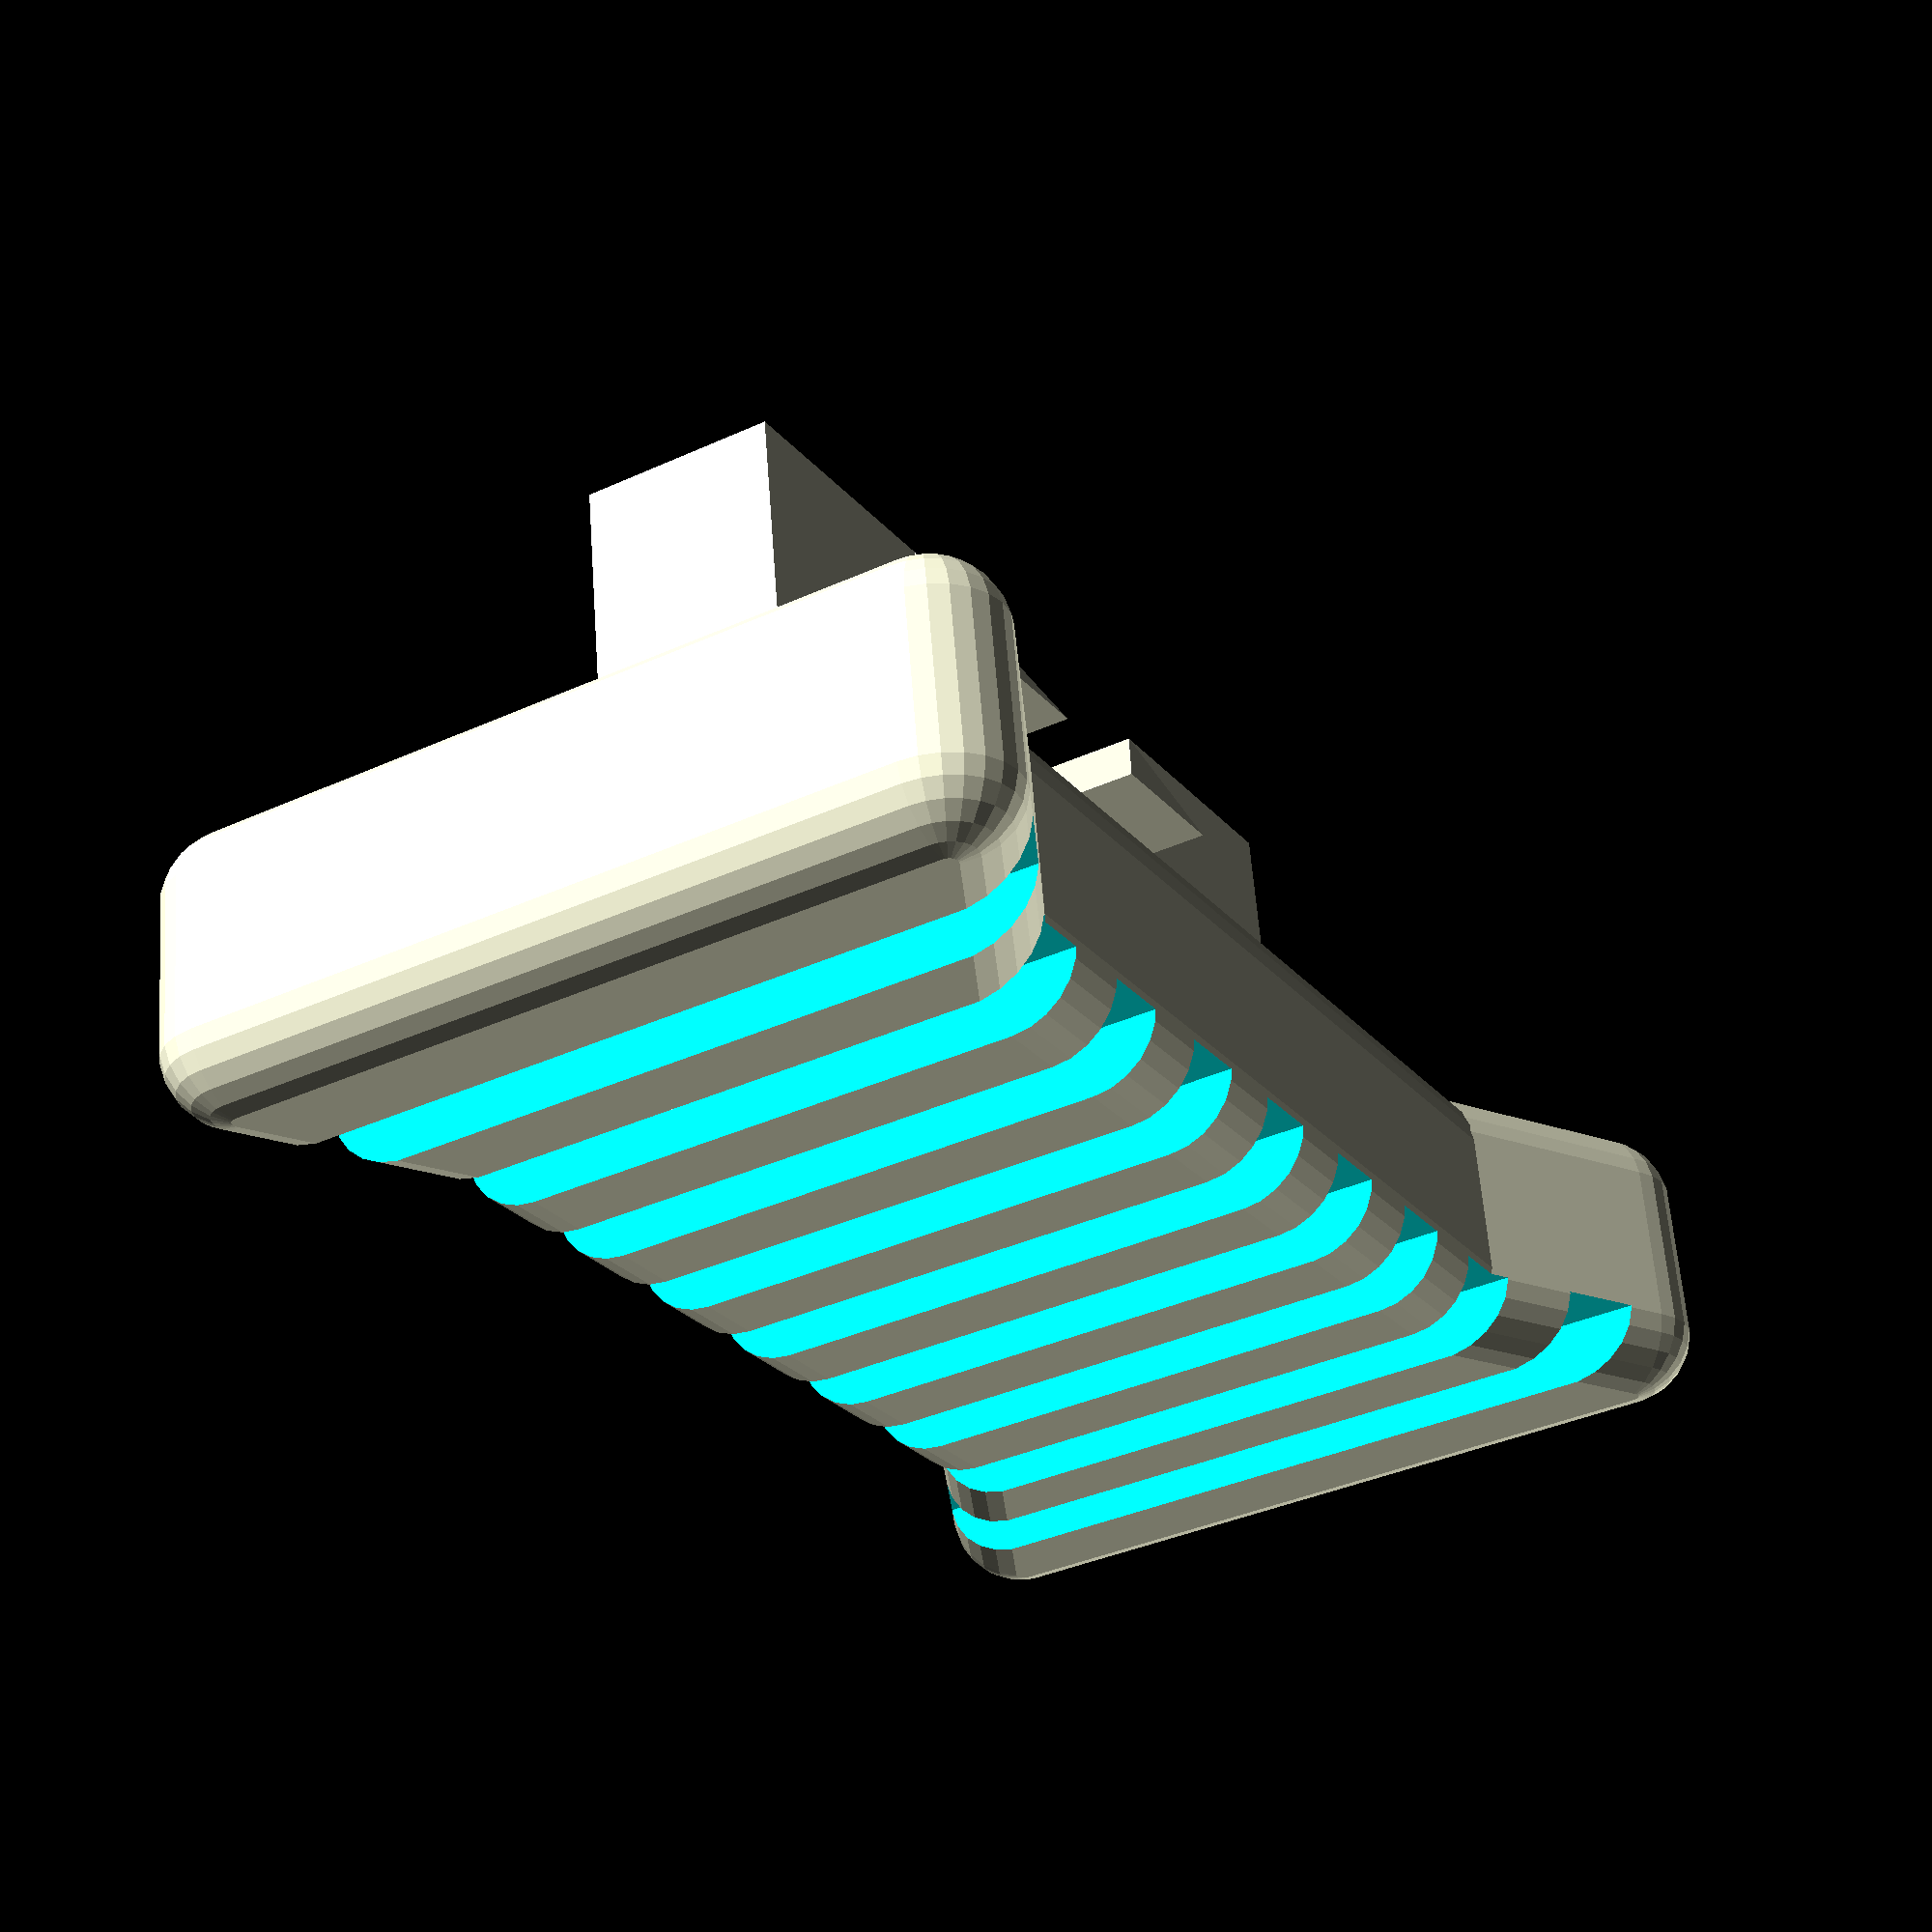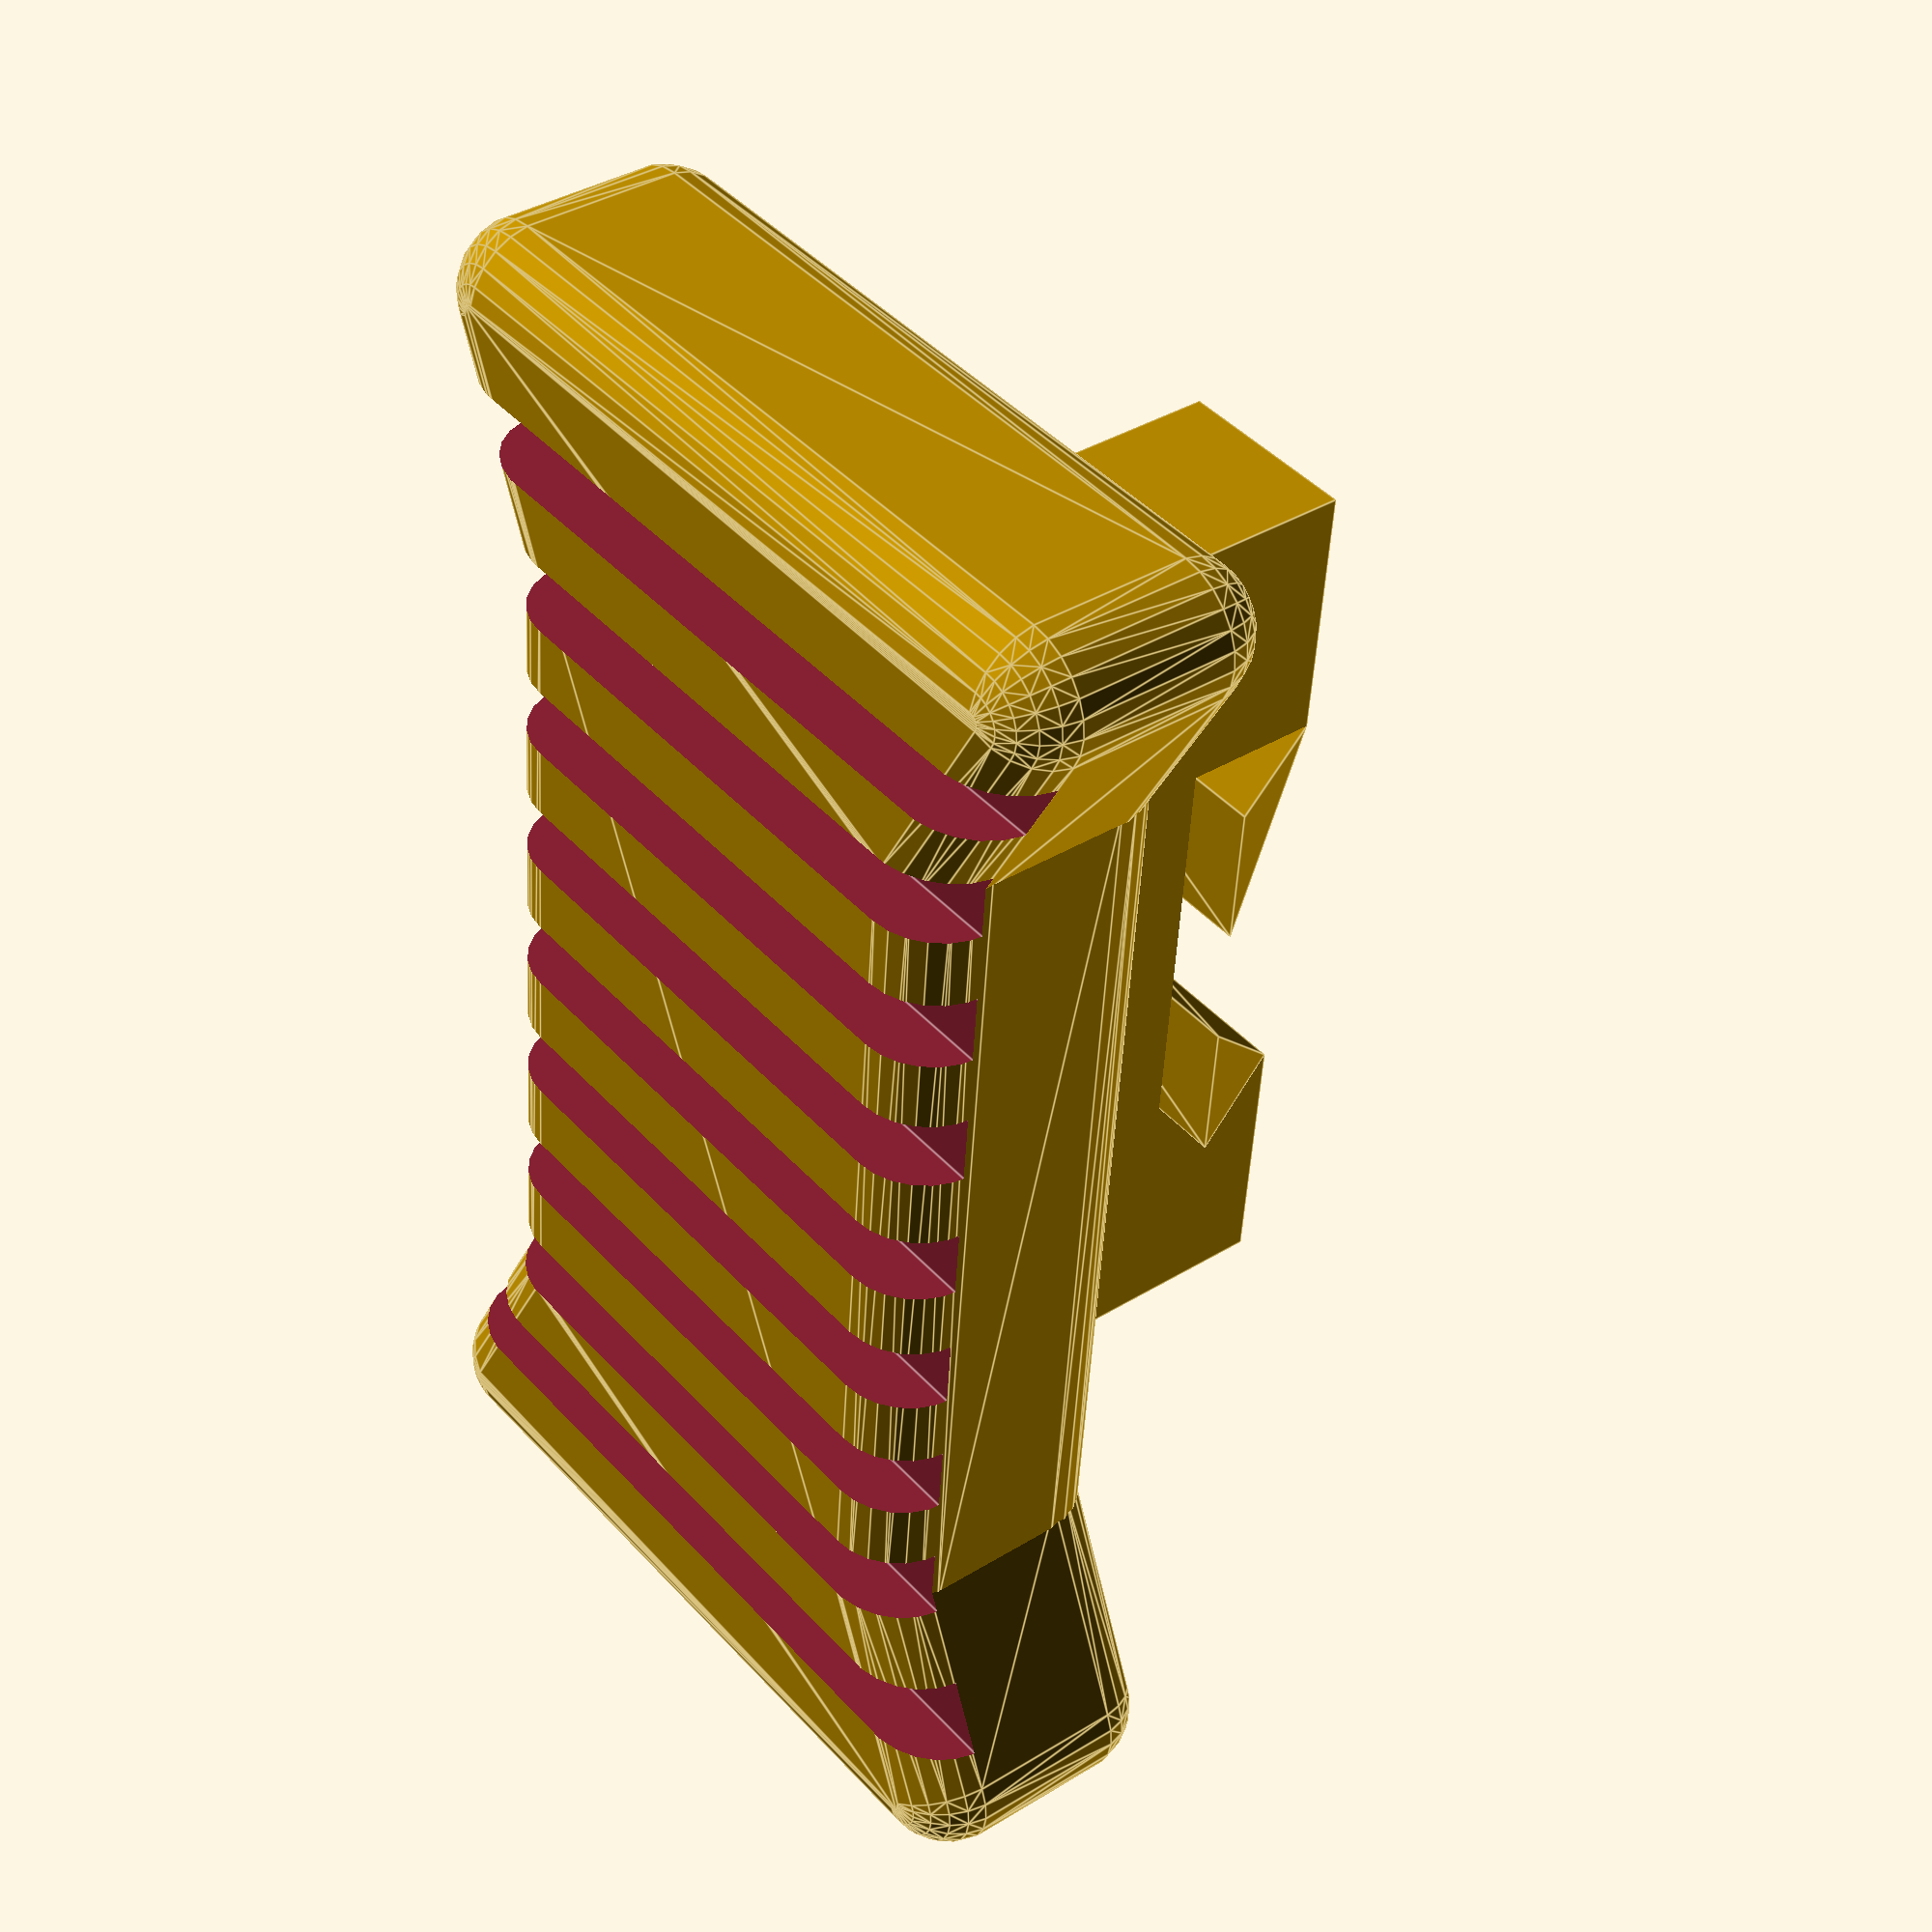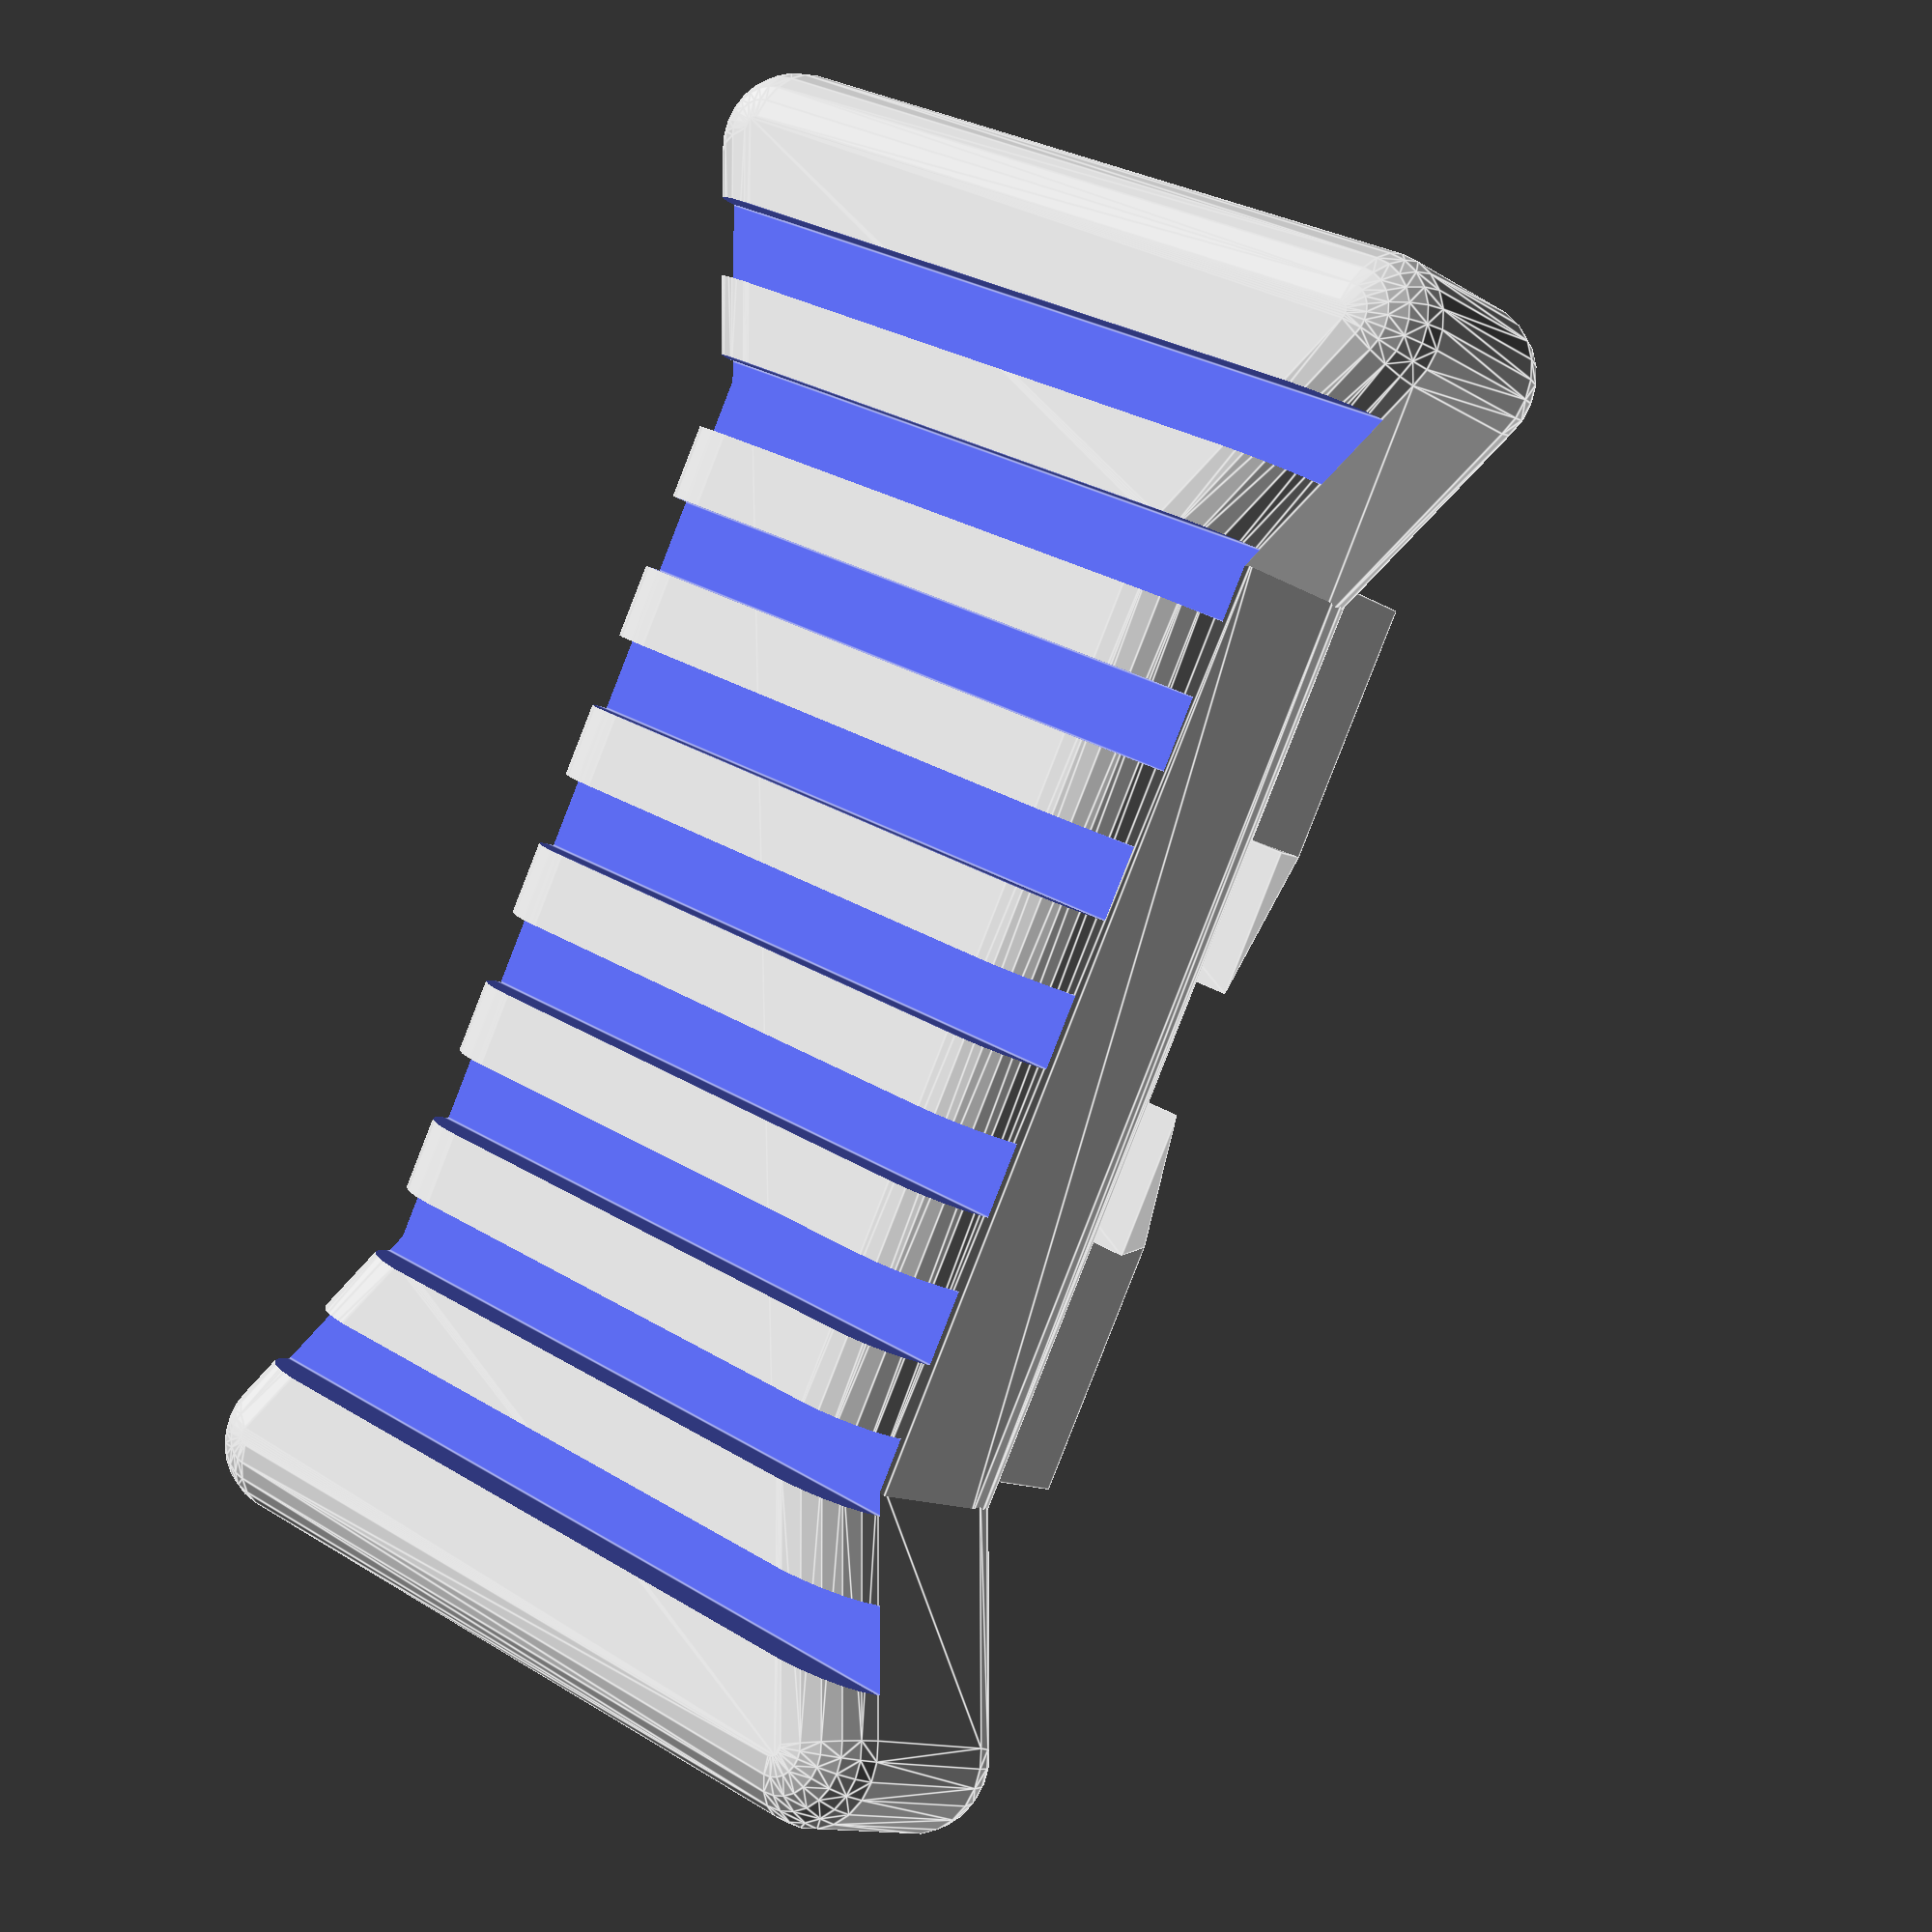
<openscad>
/*
*	olfa-l5-al.scad by cgsnz @ Thingiverse
*
*	Replacement thumbgrip for olfa-l5-al box cutter knife
*
* This work is licensed under the Creative Commons Attribution-ShareAlike 4.0 International License. To view a copy of this license, visit http://creativecommons.org/licenses/by-sa/4.0/ or send a letter to Creative Commons, PO Box 1866, Mountain View, CA 94042, USA.
*
*/

/*[ Main Settings ]*/
// Fragments
$fn=24;//[24:low,48:med,96:high]
// Inner Body Width
TW = 9;//[6:15]
// End Body Width
TW2 = 12;//[6:18]
// Total Length
TL = 17;//[14:30]
// End Body Depth
TE = 3;//[1:10]
// Thickness
TT = 4;//[3:7]
// Groove Depth
TGD = 0.9;
// Groove Width
TGW = 1;
// Center Catch Width - exagerated because of bottom being printed into thin air, real width = 3.6
CCW = 4.75;

// center insert params

IL = 0+13.5;
IW = 0+2.75;
IH = 0+4.25;
CL = 0+6;
CF = 0+1.8;
CD = 0+2;

IH2 = IH+TT/2;
CO = IL-CL;
CFO = CL-CF;
CBO = CCW-IW;
TWO = (TW2-TW)/2;

translate([(TW-TT-IW)/2,(TL-IL)/2,TT*.75]) insert();
difference() {
	thumbgrip();
	groves();
}

module groves() {
	g = floor((TL+TT/4)/TGW);
	w = (g%2)?0:TGW/2;
	o = (TL-g*TGW)/2;
	to = TW2>TW?TWO:0;
	for (i = [0 : 2 : g-1]) {
	 translate([-to-TT/2-.1,w+o+i*TGW,-.1]) cube([max(TW,TW2)+.2,TGW,TGD+.1]);
	}
}

module thumbgrip() {
	tt = TT/cos(180/$fn);
	hull() {
		translate([-TT/4,-TT/4+TE,TT*.75]) sphere(tt/4);
		translate([-TWO-TT/4,-TT/4,TT*.75]) sphere(tt/4);
		translate([(TW-TT)+TT/4,-TT/4+TE,TT*.75]) sphere(tt/4);
		translate([TWO+(TW-TT)+TT/4,-TT/4,TT*.75]) sphere(tt/4);
		translate([-TT/4,-TT/4+TE,TT/4]) sphere(tt/4);
		translate([-TWO-TT/4,-TT/4,TT/4]) sphere(tt/4);
		translate([(TW-TT)+TT/4,-TT/4+TE,TT/4]) sphere(tt/4);
		translate([TWO+(TW-TT)+TT/4,-TT/4,TT/4]) sphere(tt/4);
	}
	hull() {
		translate([-TT/4,TL+TT/4-TE,TT*.75]) sphere(tt/4);
		translate([-TWO-TT/4,TL+TT/4,TT*.75]) sphere(tt/4);
		translate([(TW-TT)+TT/4,TL+TT/4-TE,TT*.75]) sphere(tt/4);
		translate([TWO+(TW-TT)+TT/4,TL+TT/4,TT*.75]) sphere(tt/4);
		translate([-TT/4,TL+TT/4-TE,TT/4]) sphere(tt/4);
		translate([-TWO-TT/4,TL+TT/4,TT/4]) sphere(tt/4);
		translate([(TW-TT)+TT/4,TL+TT/4-TE,TT/4]) sphere(tt/4);
		translate([TWO+(TW-TT)+TT/4,TL+TT/4,TT/4]) sphere(tt/4);
	}
	hull() {
		translate([-TT/4,TE-TT/4,TT/4]) rotate([-90,0,0]) cylinder(h=TL-TE*2+TT/2,r=TT/4);
		translate([-TT/4,TE-TT/4,TT-TT/4]) rotate([-90,0,0]) cylinder(h=TL-TE*2+TT/2,r=TT/4);
		translate([TW-TT*.75,TE-TT/4,TT/4]) rotate([-90,0,0]) cylinder(h=TL-TE*2+TT/2,r=TT/4);
		translate([TW-TT*.75,TE-TT/4,TT-TT/4]) rotate([-90,0,0]) cylinder(h=TL-TE*2+TT/2,r=TT/4);
	}
}

module insert() {
	difference() {
		cube([IW,IL,IH2]);
		translate([-.5,CO/2,IH2-CD]) cube([IW+1,CL,CD+.1]);
	}
	union() {
		translate([0,0,TT/4]) cfillet(TT/4);
		translate([IW,0,TT/4]) cfillet(TT/4);
		translate([0,IL,TT/4]) cfillet(TT/4);
		translate([IW,IL,TT/4]) cfillet(TT/4);
		translate([0,0,TT/4]) rotate([90,0,180]) fillet(TT/4,IL);
		translate([IW,0,TT/4]) rotate([-90,-90,0]) fillet(TT/4,IL);
		translate([0,0,TT/4]) rotate([0,-90,180]) fillet(TT/4,IW);
		translate([IW,IL,TT/4]) rotate([0,-90,0]) fillet(TT/4,IW);
	}
	polyhedron(
  points = [
		[-CBO/2, CO/2, IH2-CD],[IW+CBO/2, CO/2, IH2-CD],
		[0, CO/2, IH2],[IW, CO/2, IH2],
		[-CBO/2, (CO+CFO)/2, IH2-CD],[IW+CBO/2, (CO+CFO)/2, IH2-CD],
  ],
  faces = [[2,3,1,0],[0,4,2],[1,3,5],[3,2,4,5],[0,1,5,4]]);
	polyhedron(
  points = [
		[-CBO/2, IL-CO/2, IH2-CD],[IW+CBO/2, IL-CO/2, IH2-CD],
		[0, IL-CO/2, IH2],[IW, IL-CO/2, IH2],
		[-CBO/2, IL-(CO+CFO)/2, IH2-CD],[IW+CBO/2, IL-(CO+CFO)/2, IH2-CD],
  ],
  faces = [[0,1,3,2],[2,4,0],[5,3,1],[5,4,2,3],[4,5,1,0]]);

}

module cfillet(t) {
	rotate_extrude() difference() {
		square(t);
		translate([t,t]) circle(t);
	}
}

module fillet(t,h) {
	linear_extrude(height=h) difference() {
		square(t);
		translate([t,t]) circle(t);
	}
}

</openscad>
<views>
elev=119.1 azim=30.7 roll=4.3 proj=p view=wireframe
elev=323.2 azim=174.9 roll=231.3 proj=p view=edges
elev=12.0 azim=333.7 roll=214.7 proj=p view=edges
</views>
